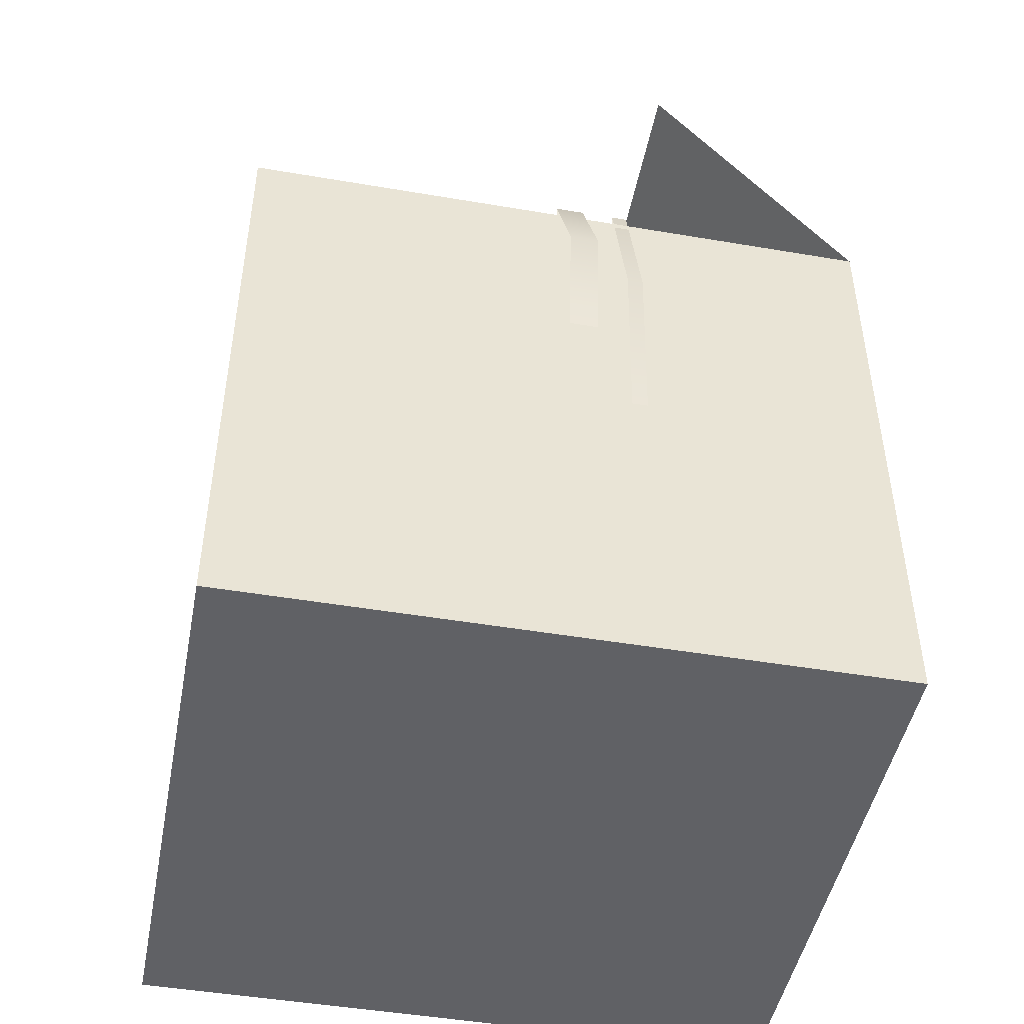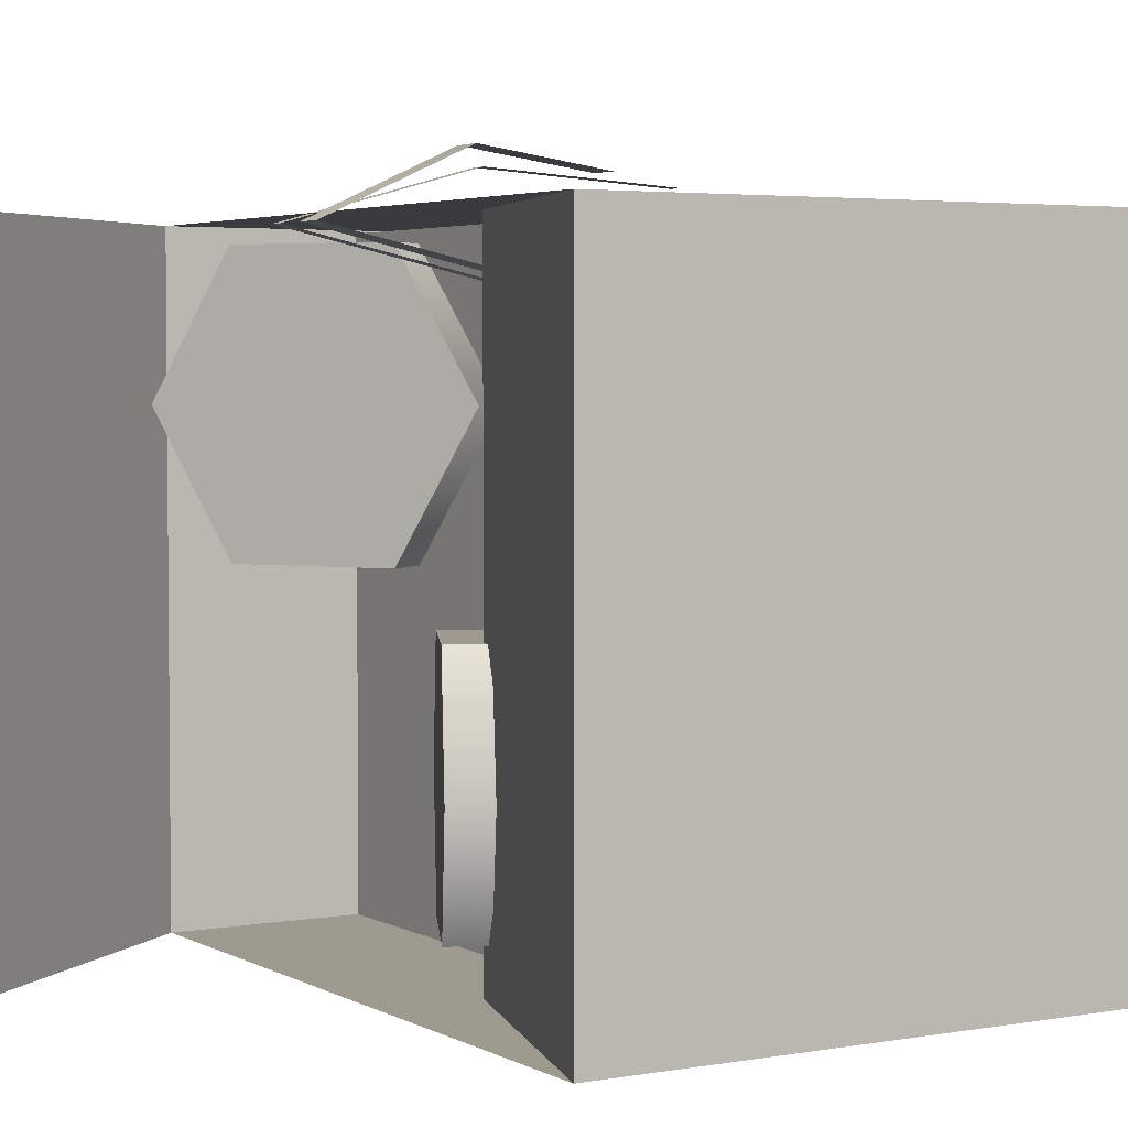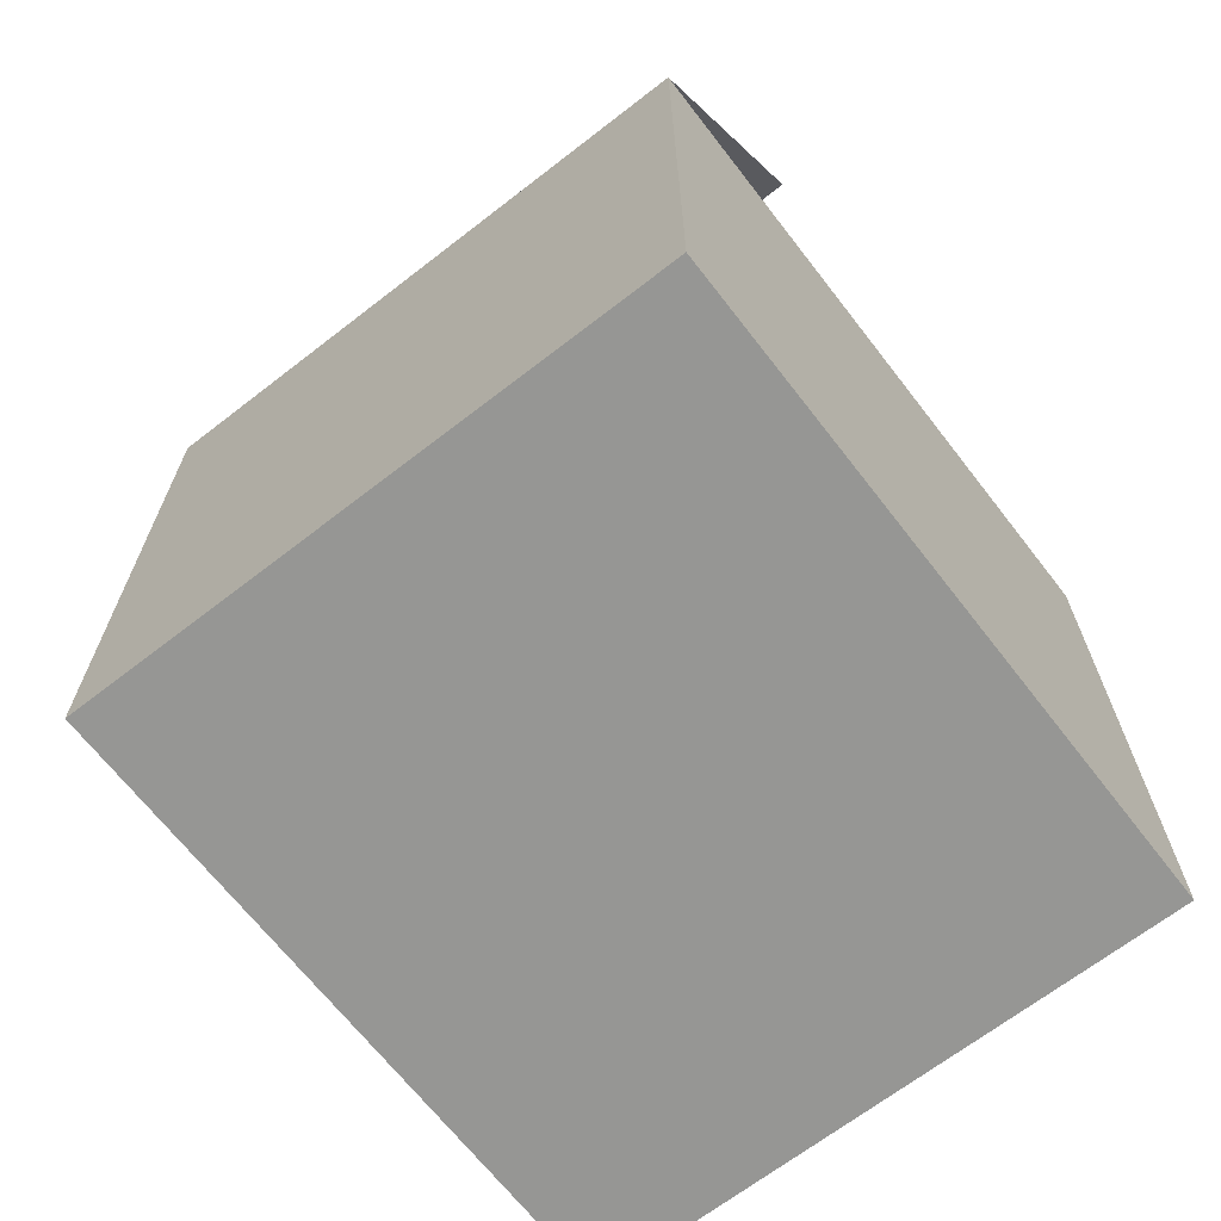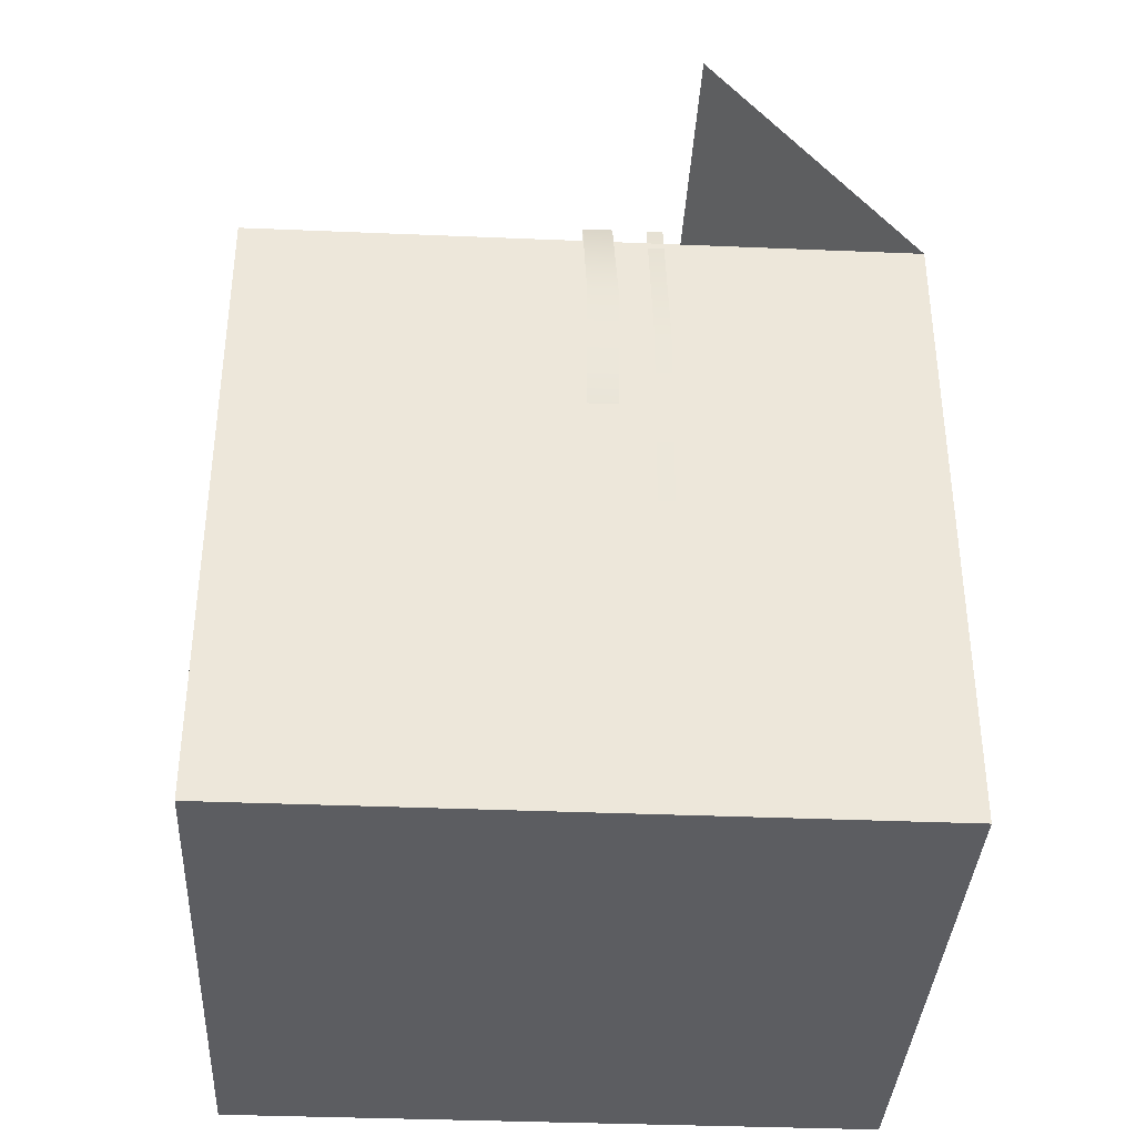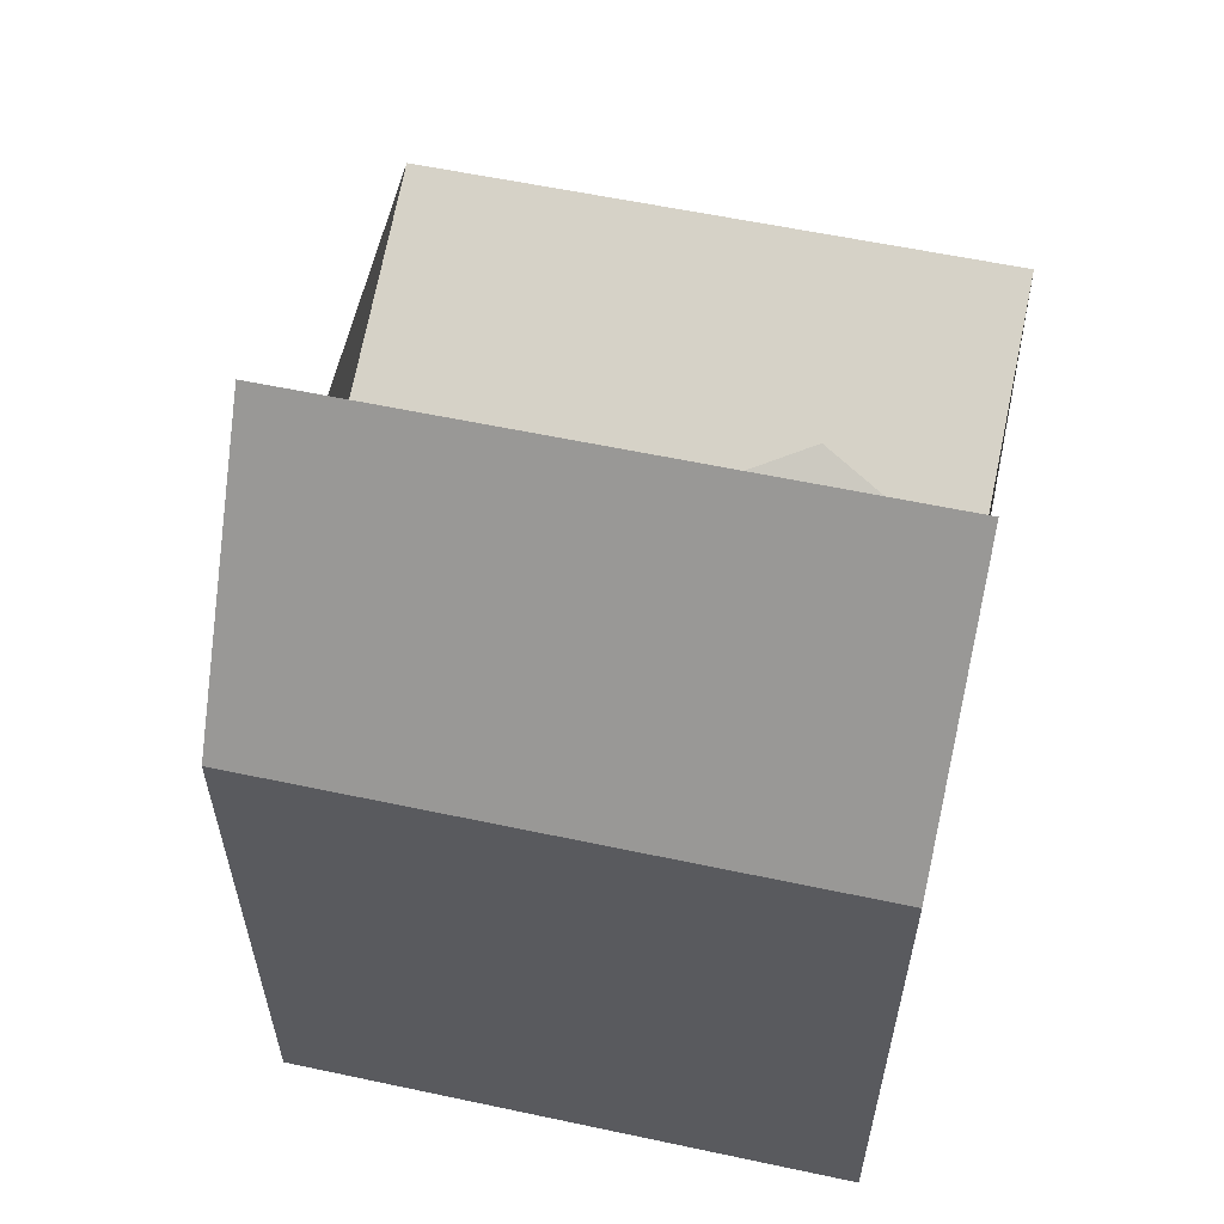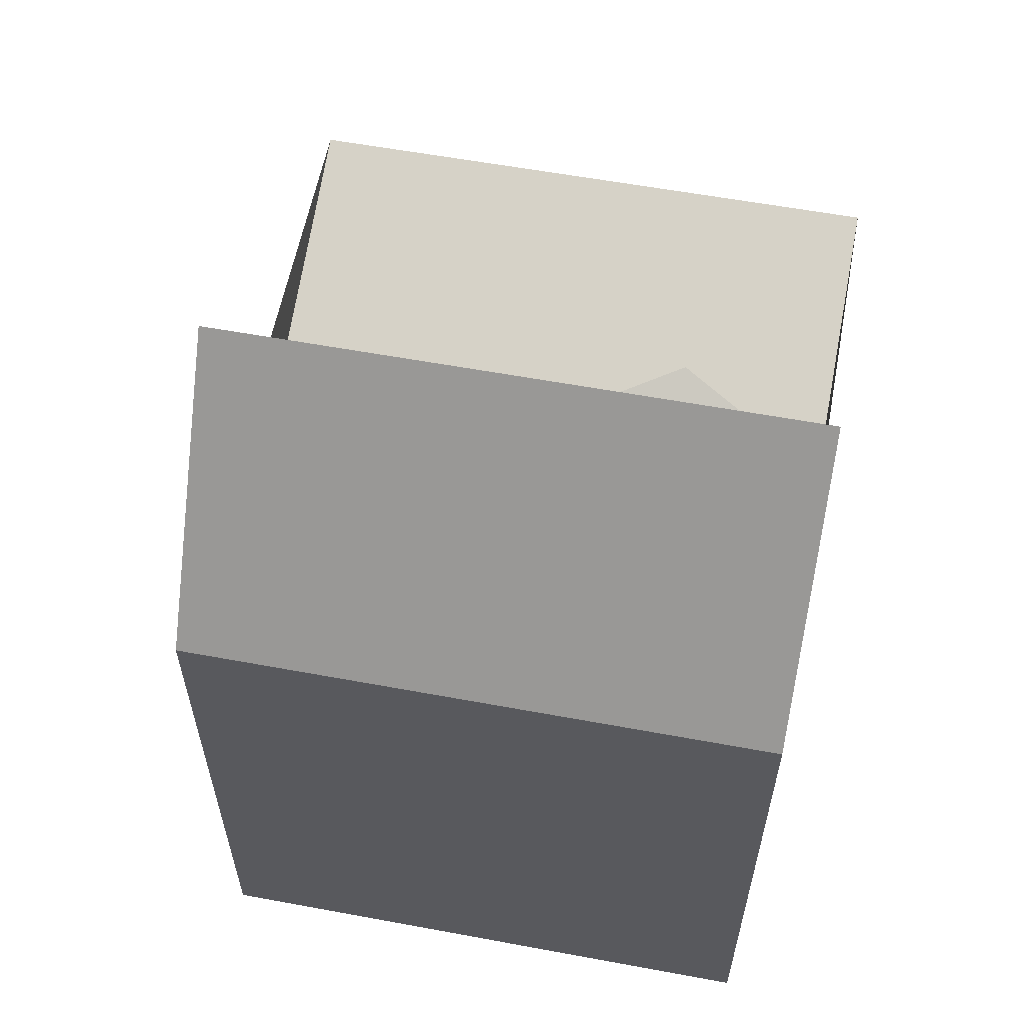
<metadata>
{"format":"obj","ext":"obj","renderer":"f3d","projection":"perspective","resolution":1024,"background":"white","views":[{"elev":-47.2,"azim":-10.9,"up":"+Y"},{"elev":3.6,"azim":-120.9,"up":"+Z"},{"elev":-67.7,"azim":127.8,"up":"+Y"},{"elev":-36.8,"azim":-3.1,"up":"+Y"},{"elev":58.5,"azim":102.4,"up":"+Y"},{"elev":58.7,"azim":100.8,"up":"+Y"}]}
</metadata>
<code>
v  -21.62 34.6 24.91
v  23.16 34.6 24.91
v  23.16 34.6 -15.5
v  -21.62 34.6 -15.5
v  7.941 34.8 -4.768
v  3.945 36.82 -12.53
v  5.111 39.13 -12.53
v  9.107 37.1 -4.768
v  -4.048 40.87 -12.53
v  -2.882 43.17 -12.53
v  -8.044 42.89 -4.768
v  -6.878 45.19 -4.768
v  -4.048 40.87 2.989
v  -2.882 43.17 2.989
v  3.945 36.82 2.989
v  5.111 39.13 2.989
v  -21.77 3.139 25.09
v  -21.77 3.139 -15.5
v  23.25 3.139 -15.5
v  23.25 3.139 25.09
v  23.25 46.68 25.09
v  -21.77 46.68 25.09
v  23.25 46.68 -15.5
v  -21.77 46.68 -15.5
v  9.231 64.31 -15.5
v  9.231 64.31 25.09
v  -2.863 40.7 25.09
v  -2.863 40.7 -15.5
v  23.15 45.97 14.99
v  18.93 43.05 6.107
v  17.25 45.49 6.107
v  21.46 48.4 14.99
v  10.49 37.22 6.107
v  8.806 39.66 6.107
v  6.267 34.31 14.99
v  4.586 36.74 14.99
v  10.49 37.22 23.87
v  8.806 39.66 23.87
v  18.93 43.05 23.87
v  17.25 45.49 23.87
v  4.975 23.61 27.02
v  6.042 23.61 27.02
v  6.042 36.22 27.83
v  4.975 36.22 27.83
v  6.042 48.31 24.53
v  4.975 48.31 24.53
v  6.042 25.47 19.5
v  4.975 25.47 19.5
v  0.7326 30.63 27.53
v  2.705 30.63 27.53
v  2.705 39.04 28.73
v  0.7326 39.04 28.73
v  2.705 48.31 24.53
v  0.7326 48.31 24.53
v  2.705 25.47 19.5
v  0.7326 25.47 19.5
g Plane02
f 1 2 3 4
f 5 6 7 8
f 6 9 10
f 10 7 6
f 9 11 12
f 12 10 9
f 11 13 14 12
f 13 15 16
f 16 14 13
f 15 5 8
f 8 16 15
f 13 11 9
f 9 6 5
f 13 9 5
f 15 13 5
f 7 10 12
f 12 14 16
f 7 12 16
f 8 7 16
f 17 18 19 20
f 17 20 21
f 21 22 17
f 20 19 23
f 23 21 20
f 19 18 24
f 24 23 19
f 18 17 22
f 22 24 18
f 21 23 25
f 25 26 21
f 24 22 27
f 27 28 24
f 29 30 31 32
f 30 33 34
f 34 31 30
f 33 35 36
f 36 34 33
f 35 37 38 36
f 37 39 40
f 40 38 37
f 39 29 32
f 32 40 39
f 37 35 33
f 33 30 29
f 37 33 29
f 39 37 29
f 31 34 36
f 36 38 40
f 31 36 40
f 32 31 40
f 41 42 43 44
f 44 43 45 46
f 46 45 47
f 47 48 46
f 49 50 51 52
f 52 51 53 54
f 54 53 55
f 55 56 54

</code>
